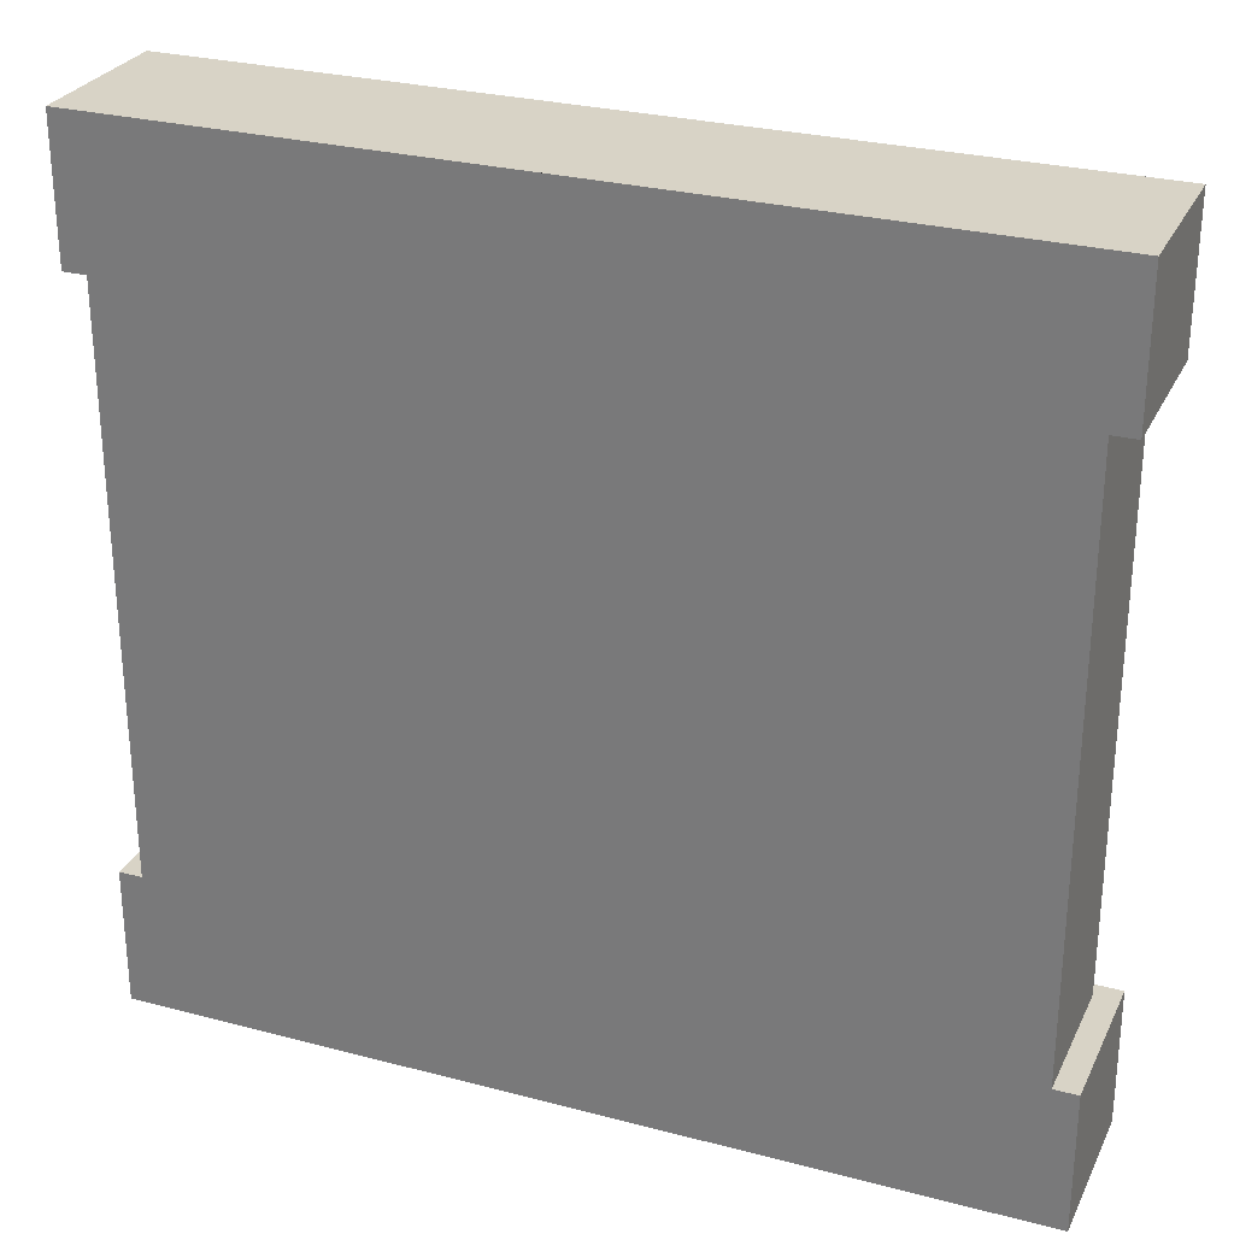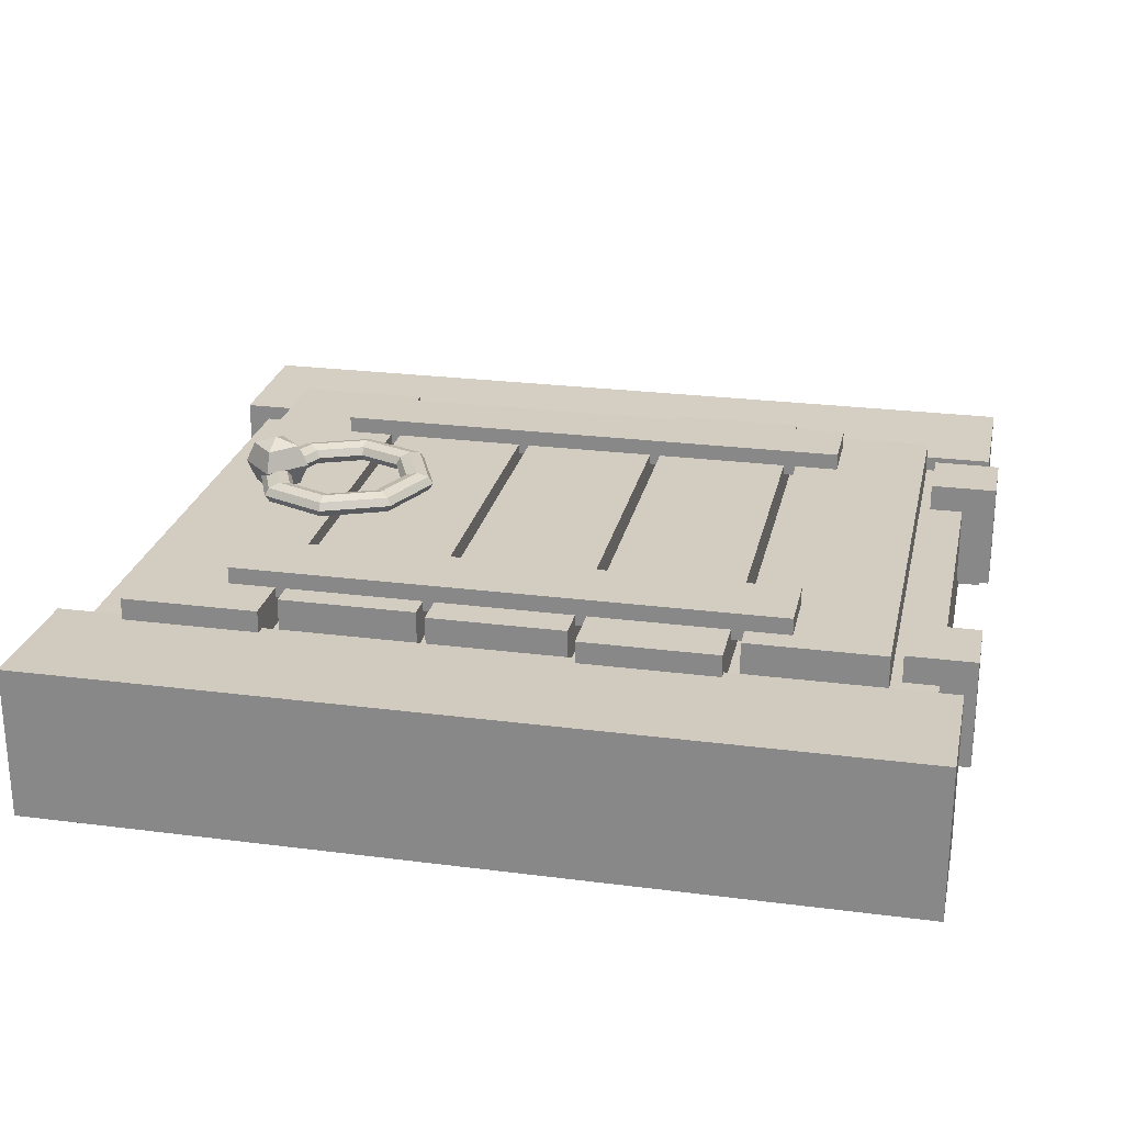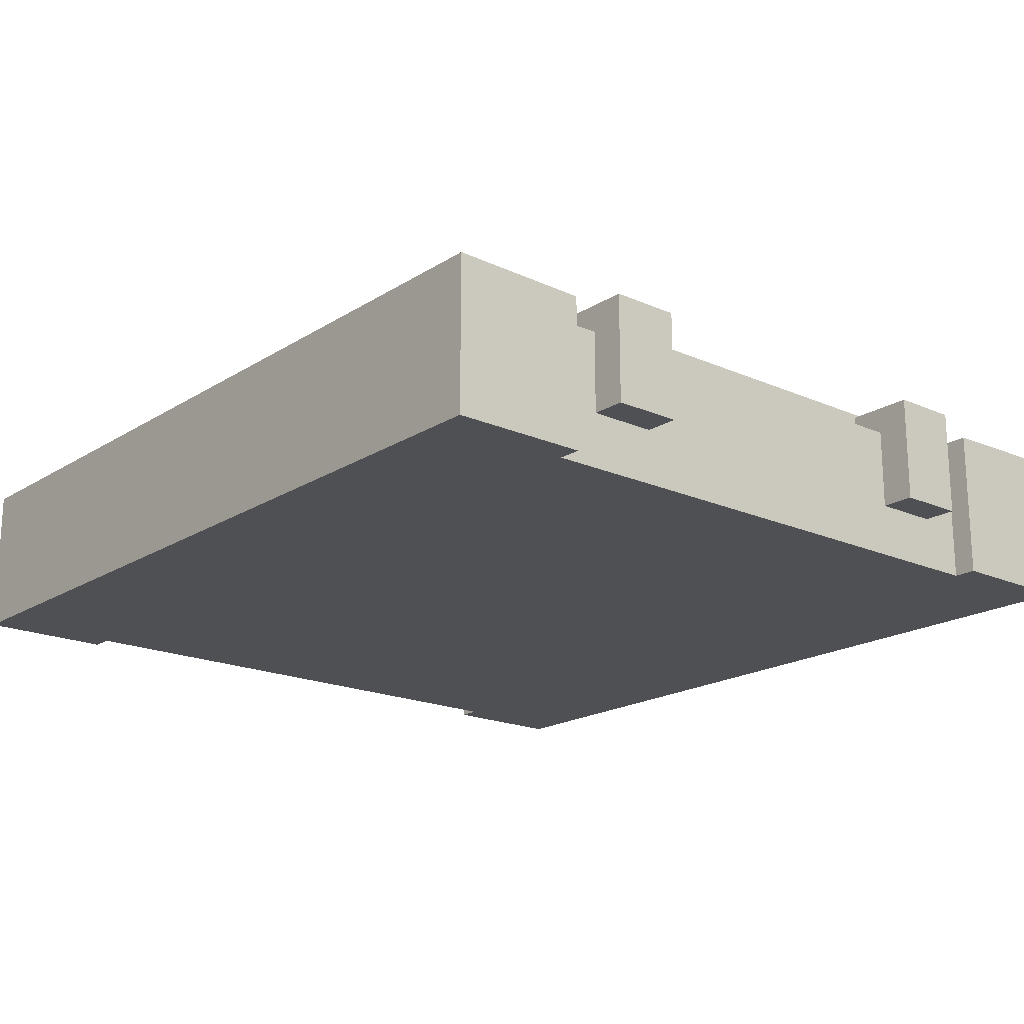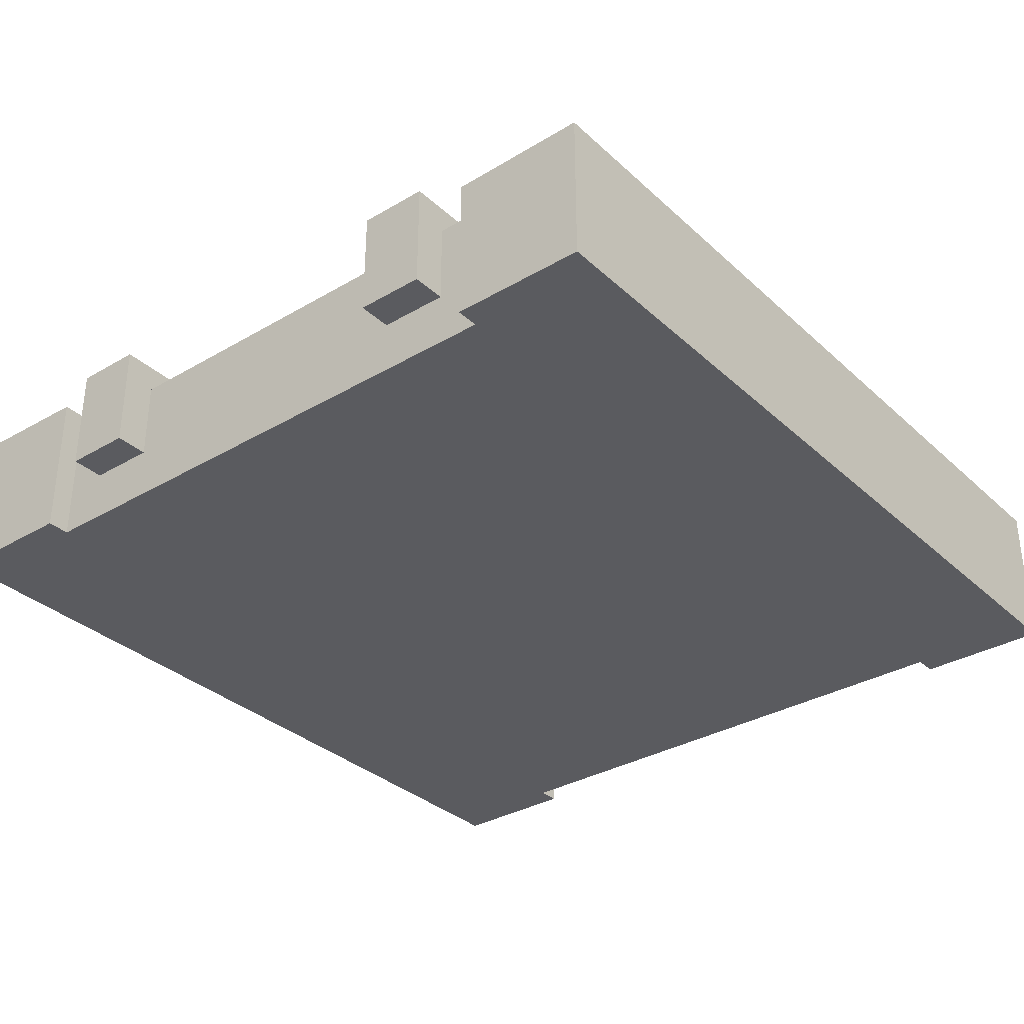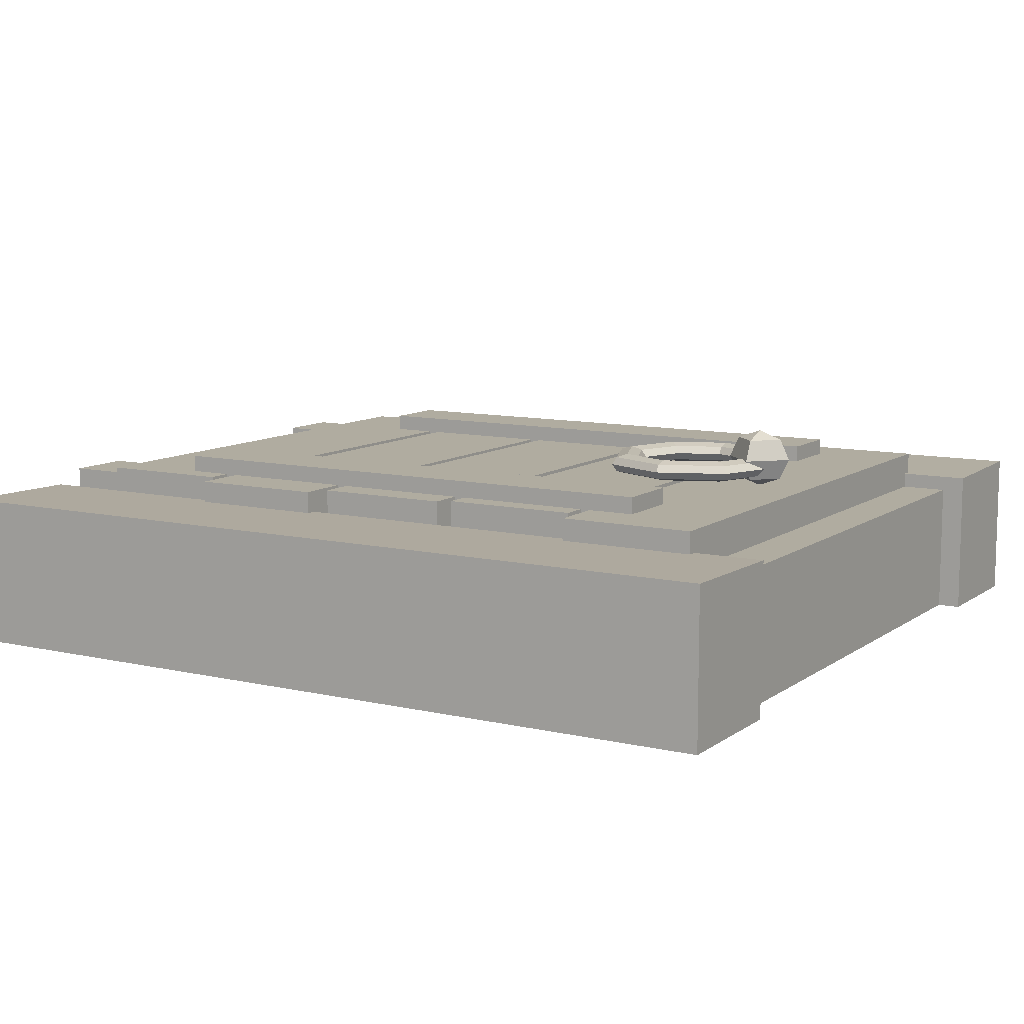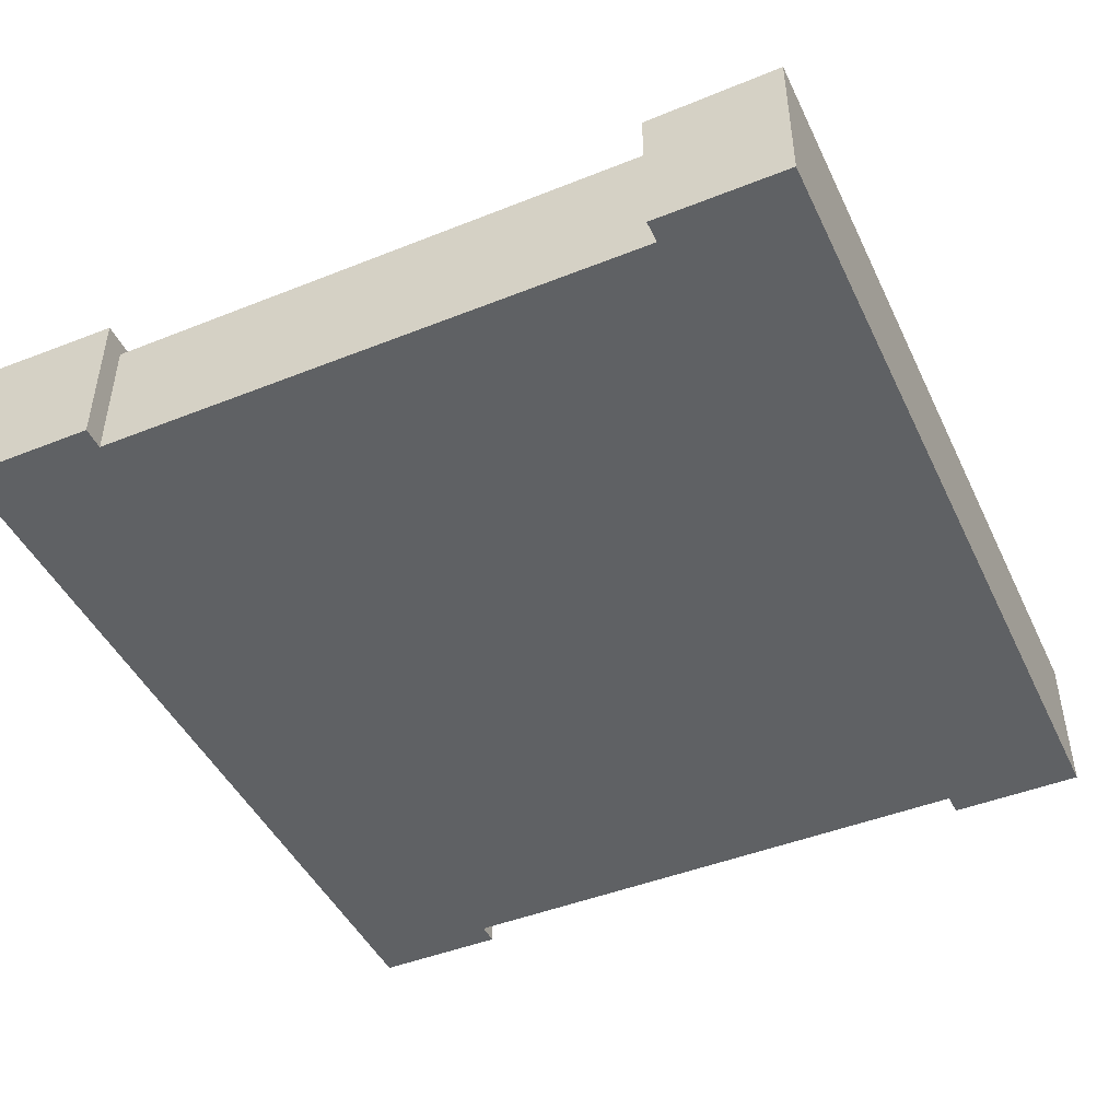
<metadata>
{"format":"obj","ext":"obj","renderer":"f3d","projection":"perspective","resolution":1024,"background":"white","views":[{"elev":28.0,"azim":21.8,"up":"+Z"},{"elev":24.7,"azim":-168.1,"up":"+Y"},{"elev":-18.9,"azim":-130.1,"up":"+Y"},{"elev":-33.2,"azim":-51.1,"up":"+Y"},{"elev":9.9,"azim":30.7,"up":"+Y"},{"elev":-45.8,"azim":114.6,"up":"+Y"}]}
</metadata>
<code>
g default
v -2.672 0.4761 1.934
v -1.672 0.4761 1.934
v -2.672 0.7761 1.934
v -1.672 0.7761 1.934
v -2.672 0.7761 -1.934
v -1.672 0.7761 -1.934
v -2.672 0.4761 -1.934
v -1.672 0.4761 -1.934
v 1.655 0.4761 2.144
v 2.655 0.4761 2.144
v 1.655 0.7761 2.144
v 2.655 0.7761 2.144
v 1.655 0.7761 -2.144
v 2.655 0.7761 -2.144
v 1.655 0.4761 -2.144
v 2.655 0.4761 -2.144
v -3 -0.5 3.061
v 3 -0.5 3.061
v -3 -0.5 -3.065
v 3 -0.5 -3.065
v 3 0.5 -2.068
v -3 0.5 -2.068
v -3 -0.5 -2.068
v 3 -0.5 -2.068
v 3 0.5 2.068
v -3 0.5 2.068
v -3 -0.5 2.068
v 3 -0.5 2.068
v -3.169 -0.5 3.061
v 3.169 -0.5 3.061
v 3.169 0.6303 3.061
v -3.169 0.6303 3.061
v 3.169 0.6129 2.068
v -3.169 0.6129 2.068
v 3.169 -0.5 2.068
v -3.169 -0.5 2.068
v -3.169 0.6303 -3.065
v 3.169 0.6303 -3.065
v 3.169 -0.5 -3.065
v -3.169 -0.5 -3.065
v 3.169 0.6129 -2.068
v -3.169 0.6129 -2.068
v -3.169 -0.5 -2.068
v 3.169 -0.5 -2.068
v -1.579 0.4761 2.144
v -0.5795 0.4761 2.144
v -1.579 0.7761 2.144
v -0.5795 0.7761 2.144
v -1.579 0.7761 -2.144
v -0.5795 0.7761 -2.144
v -1.579 0.4761 -2.144
v -0.5795 0.4761 -2.144
v 0.5804 0.4761 1.934
v 1.58 0.4761 1.934
v 0.5804 0.7761 1.934
v 1.58 0.7761 1.934
v 0.5804 0.7761 -1.934
v 1.58 0.7761 -1.934
v 0.5804 0.4761 -1.934
v 1.58 0.4761 -1.934
v -0.5 0.4761 2
v 0.5 0.4761 2
v -0.5 0.7761 2
v 0.5 0.7761 2
v -0.5 0.7761 -2
v 0.5 0.7761 -2
v -0.5 0.4761 -2
v 0.5 0.4761 -2
v -3.25 -0.1 1.75
v -2.75 -0.1 1.75
v -3.25 0.7 1.75
v -2.75 0.7 1.75
v -3.25 0.7 1.25
v -2.75 0.7 1.25
v -3.25 -0.1 1.25
v -2.75 -0.1 1.25
v -3.25 -0.1 -1.25
v -2.75 -0.1 -1.25
v -3.25 0.7 -1.25
v -2.75 0.7 -1.25
v -3.25 0.7 -1.75
v -2.75 0.7 -1.75
v -3.25 -0.1 -1.75
v -2.75 -0.1 -1.75
v 2.209 0.8276 -0.1759
v 2.033 0.8276 -0
v 2.209 0.8276 0.1759
v 2.385 0.8276 0
v 2.209 0.9804 -0.2488
v 1.96 0.9804 -0
v 2.209 0.9804 0.2488
v 2.458 0.9804 0
v 2.209 1.133 -0.1759
v 2.033 1.133 -0
v 2.209 1.133 0.1759
v 2.385 1.133 0
v 2.209 0.7643 0
v 2.209 1.197 0
v 1.974 0.9121 -0.3138
v 1.66 0.9121 -0.4437
v 1.346 0.9121 -0.3138
v 1.216 0.9121 0
v 1.346 0.9121 0.3138
v 1.66 0.9121 0.4437
v 1.974 0.9121 0.3138
v 2.104 0.9121 0
v 2 0.9672 -0.3397
v 1.66 0.9672 -0.4804
v 1.32 0.9672 -0.3397
v 1.18 0.9672 0
v 1.32 0.9672 0.3397
v 1.66 0.9672 0.4804
v 2 0.9672 0.3397
v 2.141 0.9672 0
v 2.062 0.99 -0.4023
v 1.66 0.99 -0.5689
v 1.258 0.99 -0.4023
v 1.091 0.99 0
v 1.258 0.99 0.4023
v 1.66 0.99 0.5689
v 2.062 0.99 0.4023
v 2.229 0.99 0
v 2.125 0.9672 -0.4648
v 1.66 0.9672 -0.6574
v 1.195 0.9672 -0.4648
v 1.003 0.9672 0
v 1.195 0.9672 0.4648
v 1.66 0.9672 0.6574
v 2.125 0.9672 0.4648
v 2.318 0.9672 0
v 2.151 0.9121 -0.4908
v 1.66 0.9121 -0.694
v 1.169 0.9121 -0.4908
v 0.9661 0.9121 0
v 1.169 0.9121 0.4908
v 1.66 0.9121 0.694
v 2.151 0.9121 0.4908
v 2.354 0.9121 0
v 2.125 0.857 -0.4648
v 1.66 0.857 -0.6574
v 1.195 0.857 -0.4648
v 1.003 0.857 0
v 1.195 0.857 0.4648
v 1.66 0.857 0.6574
v 2.125 0.857 0.4648
v 2.318 0.857 0
v 2.062 0.8342 -0.4023
v 1.66 0.8342 -0.5689
v 1.258 0.8342 -0.4023
v 1.091 0.8342 0
v 1.258 0.8342 0.4023
v 1.66 0.8342 0.5689
v 2.062 0.8342 0.4023
v 2.229 0.8342 0
v 2 0.857 -0.3397
v 1.66 0.857 -0.4804
v 1.32 0.857 -0.3397
v 1.18 0.857 0
v 1.32 0.857 0.3397
v 1.66 0.857 0.4804
v 2 0.857 0.3397
v 2.141 0.857 0
v 2 0.7 -1.25
v 2 0.7 -1.75
v 2 0.9 -1.25
v 2 0.9 -1.75
v -2 0.9 -1.25
v -2 0.9 -1.75
v -2 0.7 -1.25
v -2 0.7 -1.75
v 2 0.7 1.75
v 2 0.7 1.25
v 2 0.9 1.75
v 2 0.9 1.25
v -2 0.9 1.75
v -2 0.9 1.25
v -2 0.7 1.75
v -2 0.7 1.25
g pCube11
f 1 2 4 3
f 3 4 6 5
f 5 6 8 7
f 7 8 2 1
f 2 8 6 4
f 7 1 3 5
f 9 10 12 11
f 11 12 14 13
f 13 14 16 15
f 15 16 10 9
f 10 16 14 12
f 15 9 11 13
f 29 30 31 32
f 32 31 33 34
f 37 38 39 40
f 27 28 18 17
f 30 35 33 31
f 36 29 32 34
f 42 41 38 37
f 40 43 42 37
f 19 20 24 23
f 41 44 39 38
f 26 25 21 22
f 23 27 26 22
f 23 24 28 27
f 25 28 24 21
f 17 18 30 29
f 25 26 34 33
f 18 28 35 30
f 28 25 33 35
f 27 17 29 36
f 26 27 36 34
f 20 19 40 39
f 22 21 41 42
f 19 23 43 40
f 23 22 42 43
f 21 24 44 41
f 24 20 39 44
f 45 46 48 47
f 47 48 50 49
f 49 50 52 51
f 51 52 46 45
f 46 52 50 48
f 51 45 47 49
f 53 54 56 55
f 55 56 58 57
f 57 58 60 59
f 59 60 54 53
f 54 60 58 56
f 59 53 55 57
f 61 62 64 63
f 63 64 66 65
f 65 66 68 67
f 67 68 62 61
f 62 68 66 64
f 67 61 63 65
f 69 70 72 71
f 71 72 74 73
f 73 74 76 75
f 75 76 70 69
f 70 76 74 72
f 75 69 71 73
f 77 78 80 79
f 79 80 82 81
f 81 82 84 83
f 83 84 78 77
f 78 84 82 80
f 83 77 79 81
f 85 86 90 89
f 86 87 91 90
f 87 88 92 91
f 88 85 89 92
f 89 90 94 93
f 90 91 95 94
f 91 92 96 95
f 92 89 93 96
f 86 85 97
f 87 86 97
f 88 87 97
f 85 88 97
f 93 94 98
f 94 95 98
f 95 96 98
f 96 93 98
f 100 99 107 108
f 101 100 108 109
f 102 101 109 110
f 103 102 110 111
f 104 103 111 112
f 105 104 112 113
f 106 105 113 114
f 99 106 114 107
f 108 107 115 116
f 109 108 116 117
f 110 109 117 118
f 111 110 118 119
f 112 111 119 120
f 113 112 120 121
f 114 113 121 122
f 107 114 122 115
f 116 115 123 124
f 117 116 124 125
f 118 117 125 126
f 119 118 126 127
f 120 119 127 128
f 121 120 128 129
f 122 121 129 130
f 115 122 130 123
f 124 123 131 132
f 125 124 132 133
f 126 125 133 134
f 127 126 134 135
f 128 127 135 136
f 129 128 136 137
f 130 129 137 138
f 123 130 138 131
f 132 131 139 140
f 133 132 140 141
f 134 133 141 142
f 135 134 142 143
f 136 135 143 144
f 137 136 144 145
f 138 137 145 146
f 131 138 146 139
f 140 139 147 148
f 141 140 148 149
f 142 141 149 150
f 143 142 150 151
f 144 143 151 152
f 145 144 152 153
f 146 145 153 154
f 139 146 154 147
f 148 147 155 156
f 149 148 156 157
f 150 149 157 158
f 151 150 158 159
f 152 151 159 160
f 153 152 160 161
f 154 153 161 162
f 147 154 162 155
f 156 155 99 100
f 157 156 100 101
f 158 157 101 102
f 159 158 102 103
f 160 159 103 104
f 161 160 104 105
f 162 161 105 106
f 155 162 106 99
f 163 164 166 165
f 165 166 168 167
f 167 168 170 169
f 169 170 164 163
f 164 170 168 166
f 169 163 165 167
f 171 172 174 173
f 173 174 176 175
f 175 176 178 177
f 177 178 172 171
f 172 178 176 174
f 177 171 173 175

</code>
